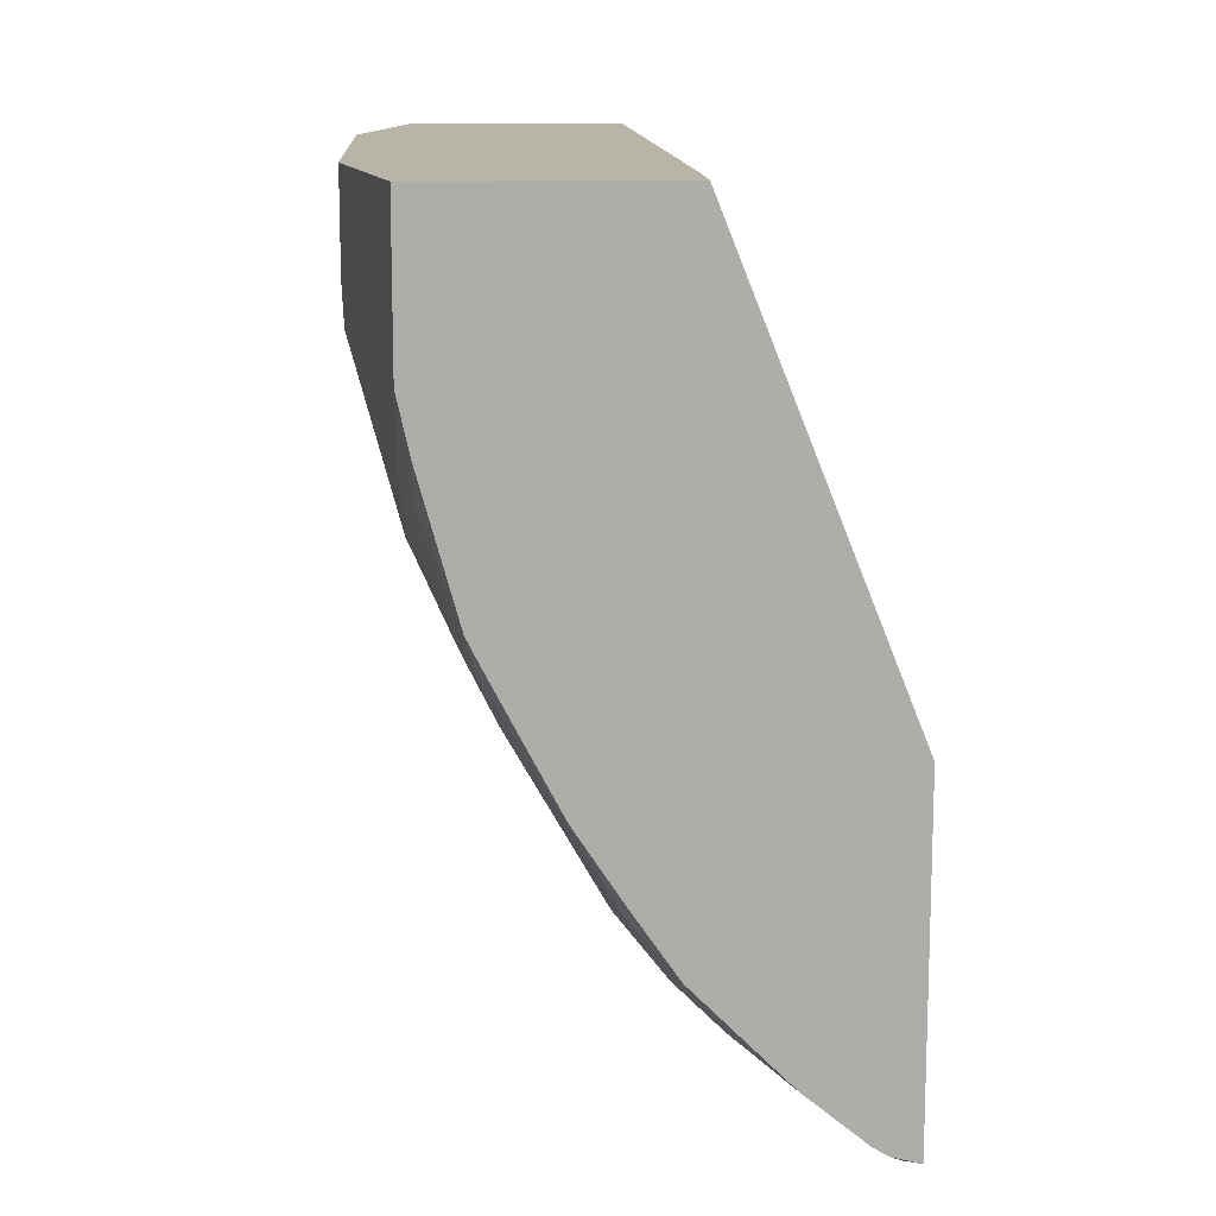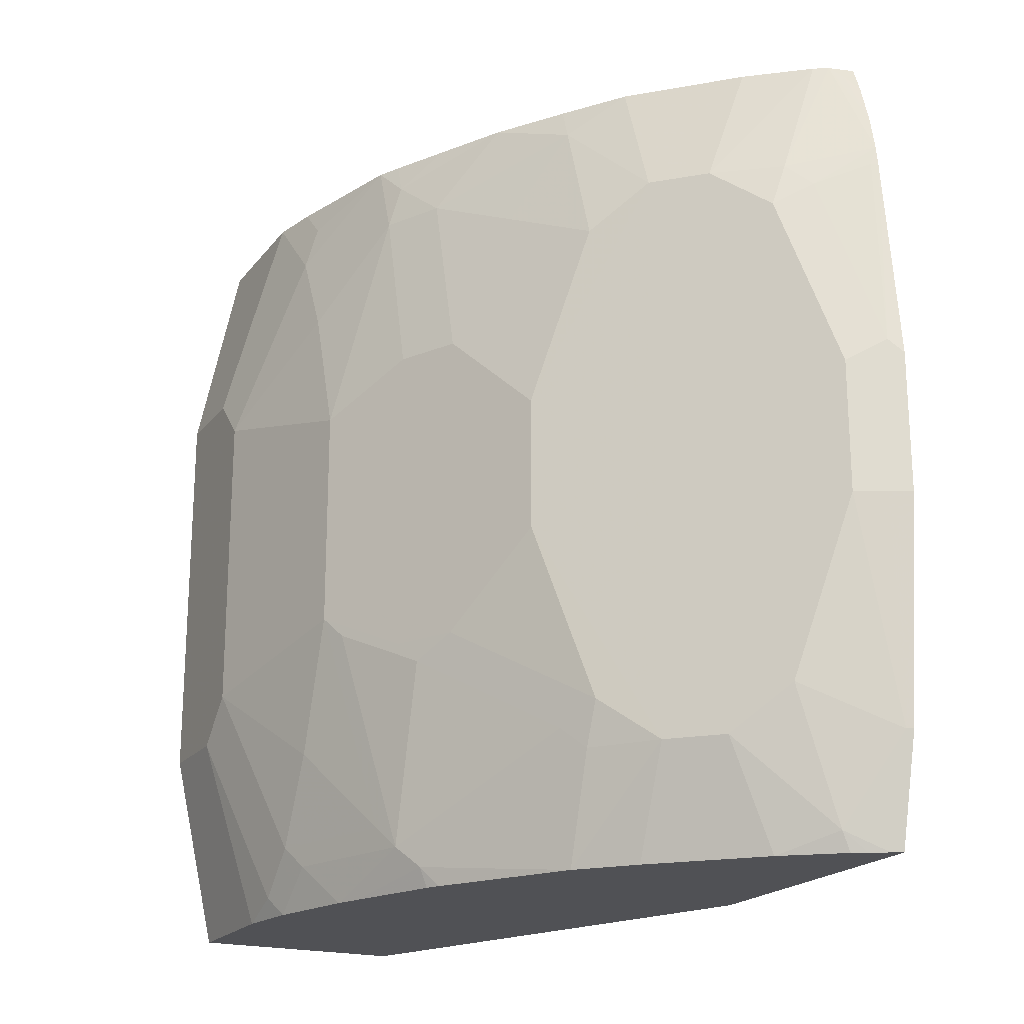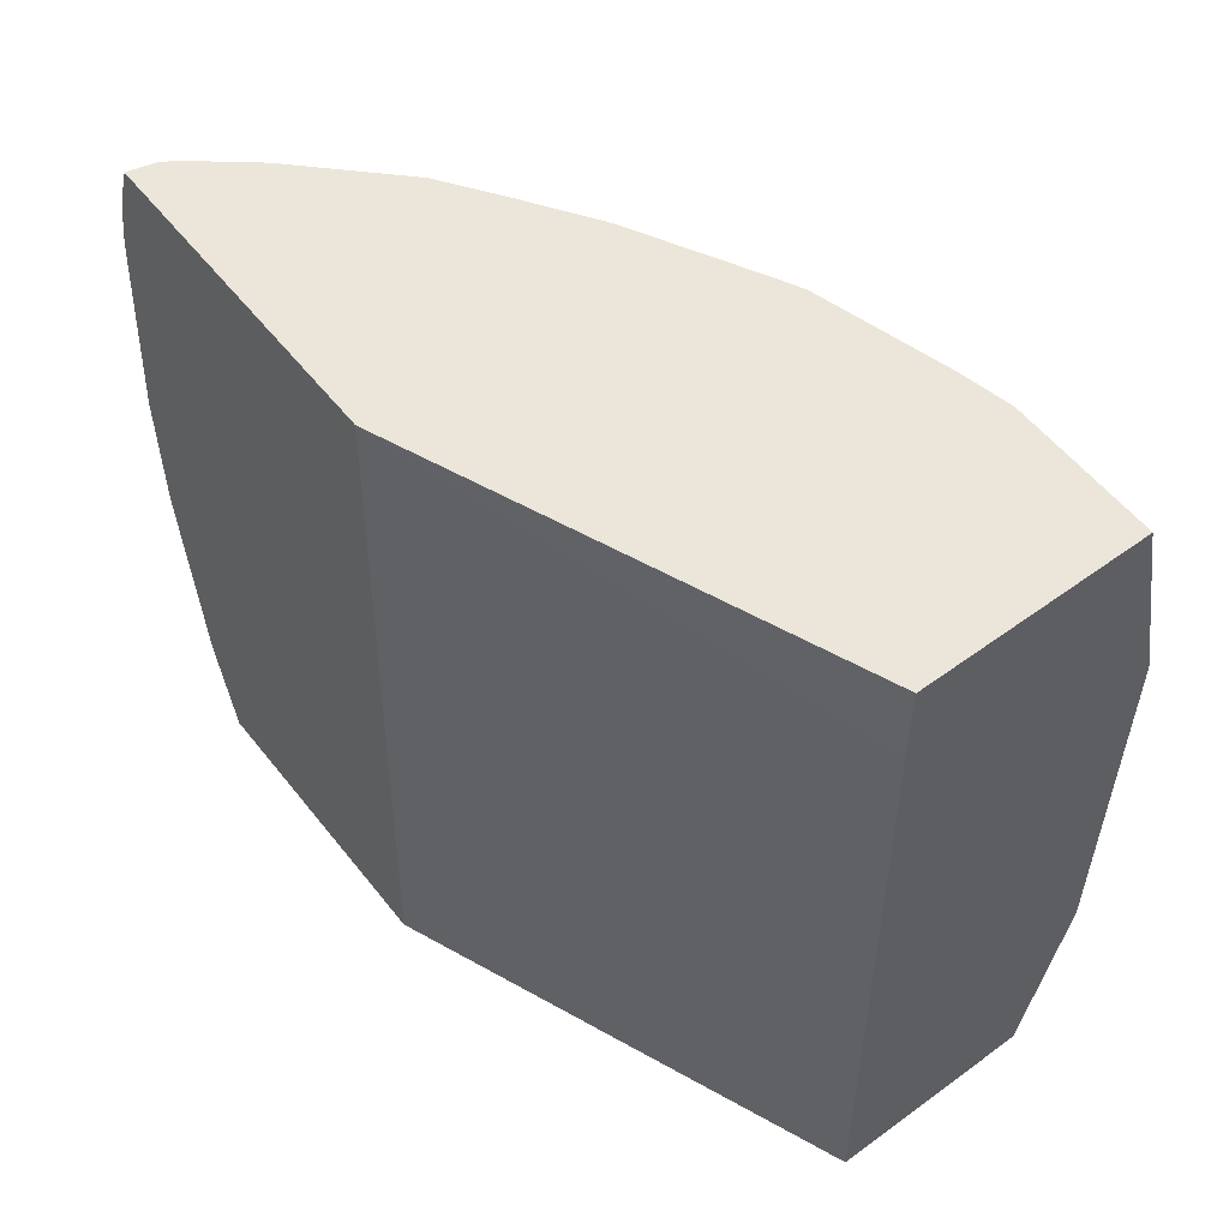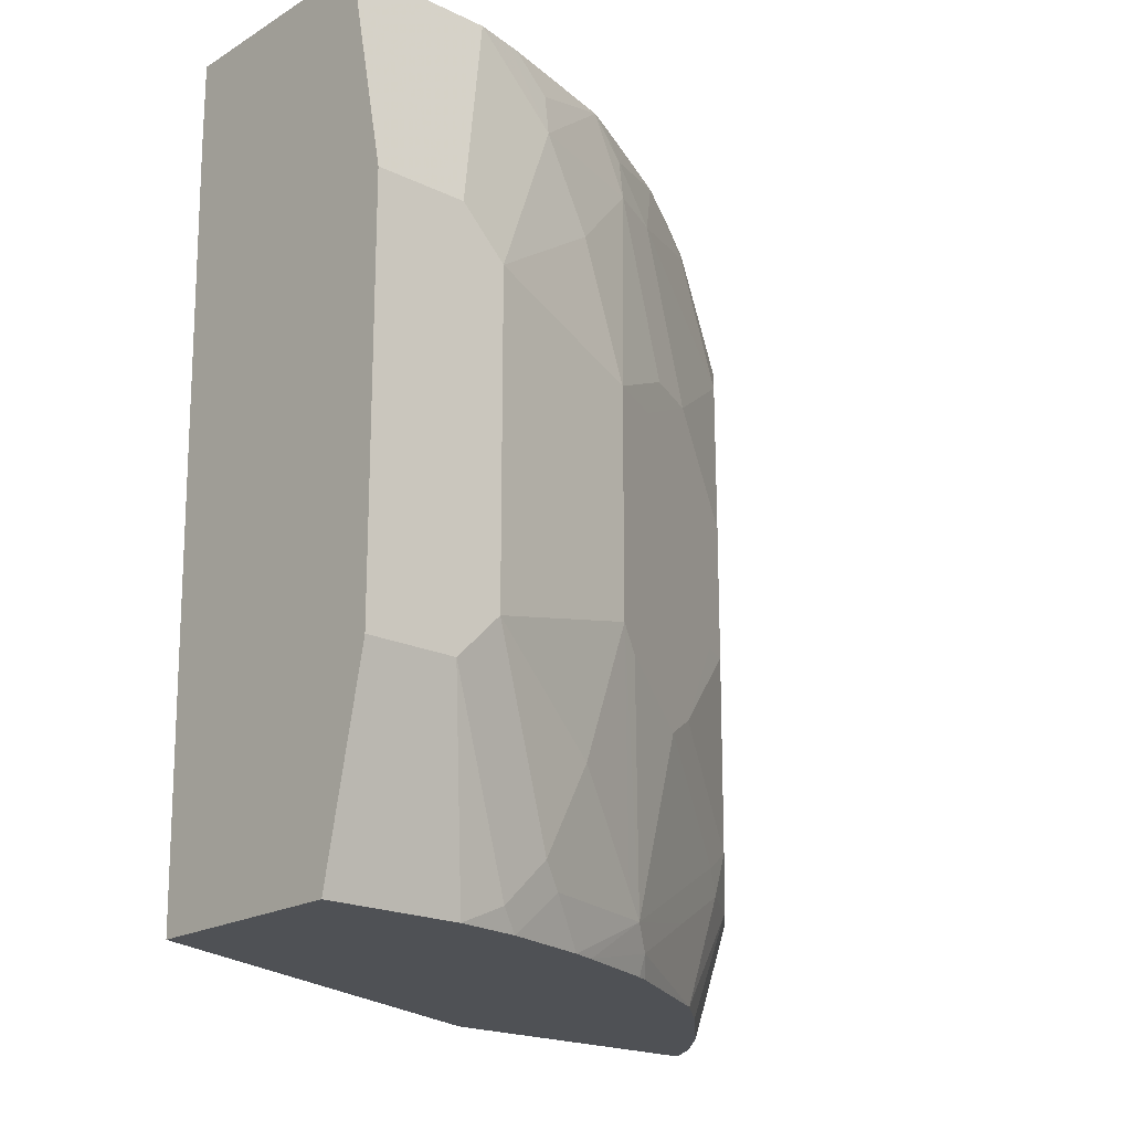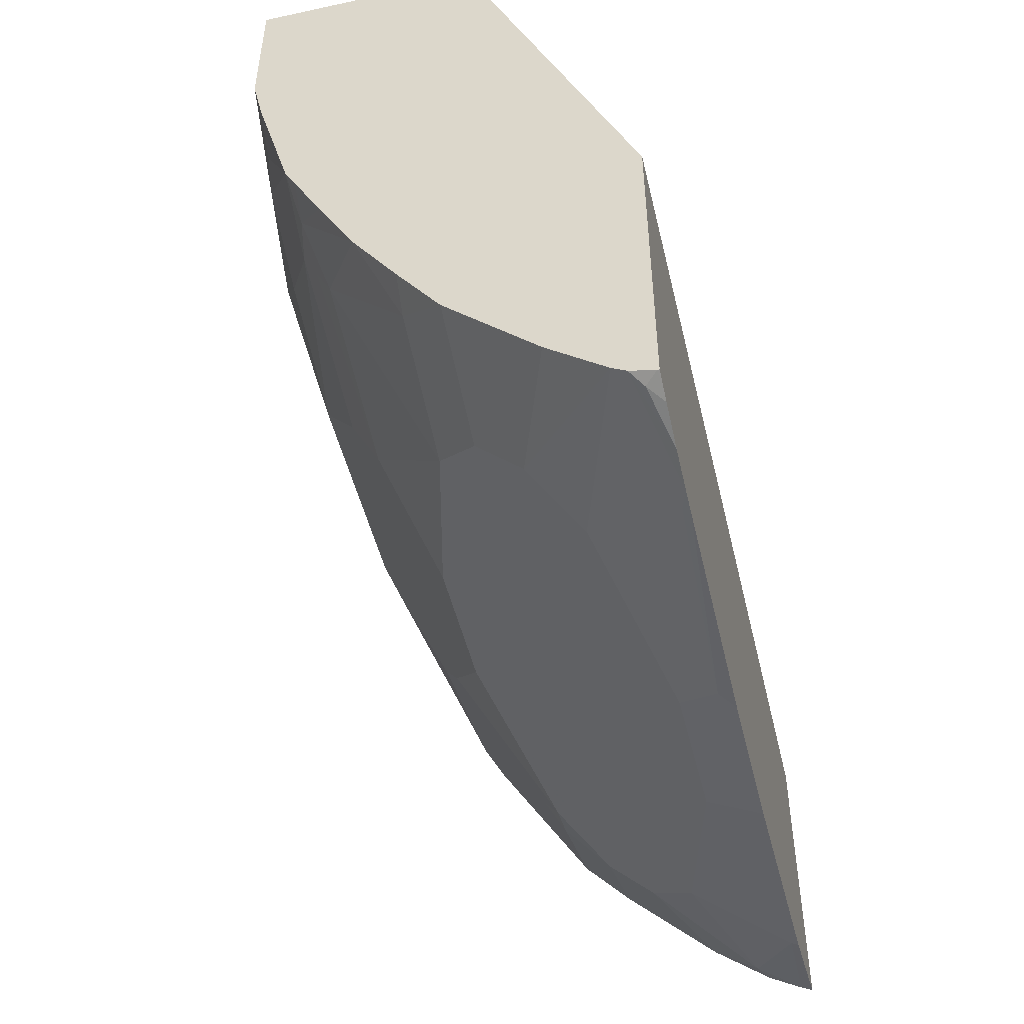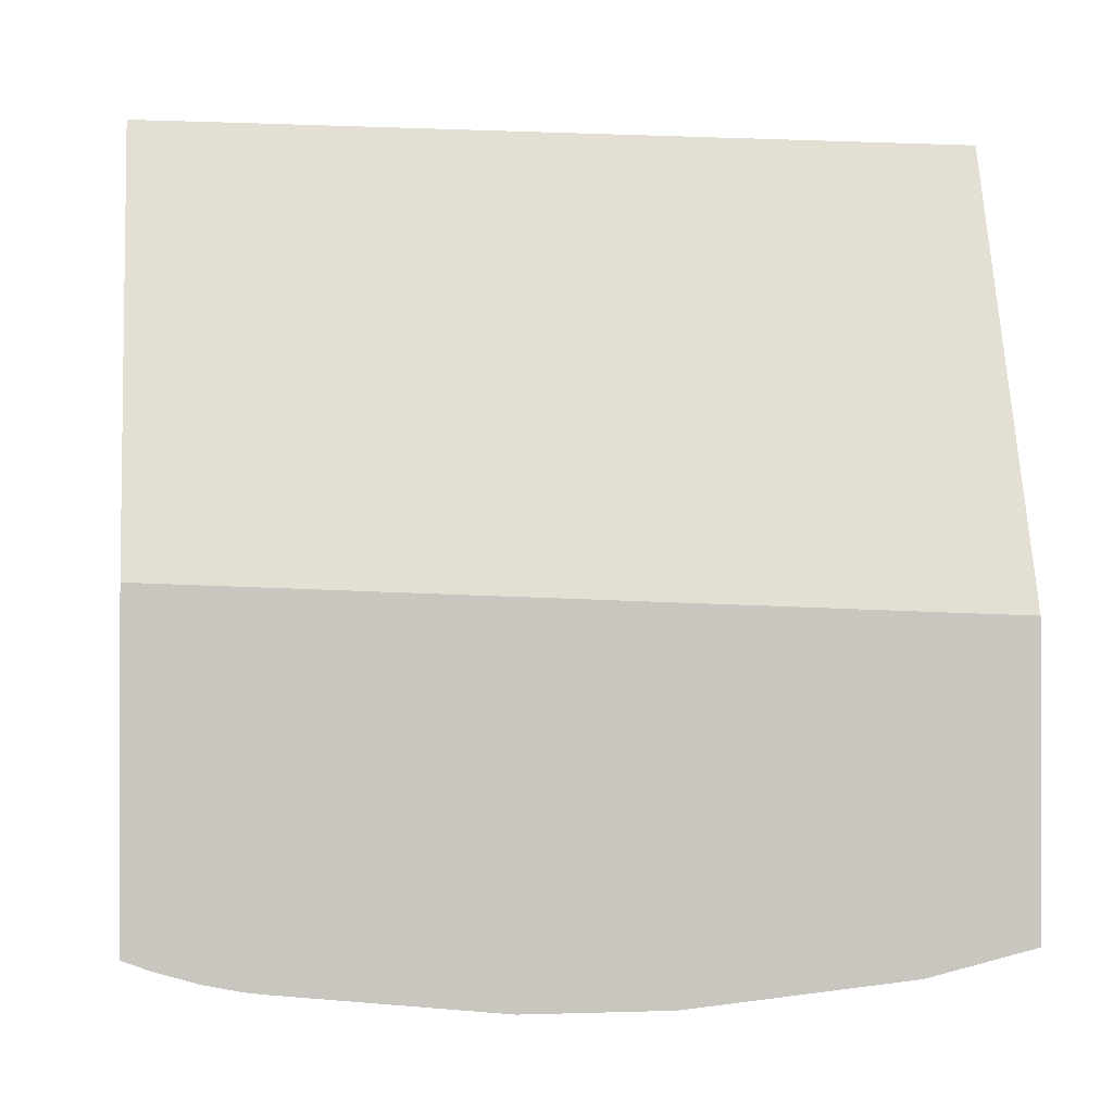
<metadata>
{"format":"obj","ext":"obj","renderer":"f3d","projection":"perspective","resolution":1024,"background":"white","views":[{"elev":13.0,"azim":176.8,"up":"+Z"},{"elev":-20.2,"azim":153.2,"up":"+Y"},{"elev":55.3,"azim":-37.6,"up":"+Y"},{"elev":-19.6,"azim":48.3,"up":"+Y"},{"elev":-49.4,"azim":-166.5,"up":"+Z"},{"elev":-0.8,"azim":-98.4,"up":"+Z"}]}
</metadata>
<code>
v 0.355 -0.2526 0.0003677
v 0.355 -0.2526 -0.05735
v 0.2663 -0.2526 0.0003677
v 0.3728 -0.3373 0.0003677
v 0.355 -0.284 -0.08878
v 0.3516 -0.2526 -0.07274
v 0.3728 -0.3373 -0.03552
v 0.3728 -0.355 -0.05327
v 0.1986 -0.2526 -0.169
v 0.2663 -0.284 0.0003677
v 0.3728 -0.497 0.0003677
v 0.355 -0.3195 -0.1065
v 0.3373 -0.284 -0.142
v 0.3362 -0.2526 -0.1288
v 0.3506 -0.2663 -0.091
v 0.3506 -0.2526 -0.07732
v 0.355 -0.3728 -0.1243
v 0.3728 -0.4793 -0.05327
v 0.1986 -0.2526 -0.2962
v 0.1986 -0.5758 -0.1808
v 0.2711 -0.5759 0.0003677
v 0.355 -0.5759 0.0003677
v 0.3728 -0.497 -0.03552
v 0.3373 -0.355 -0.1597
v 0.3313 -0.284 -0.1539
v 0.3328 -0.2663 -0.1442
v 0.3317 -0.2526 -0.138
v 0.3432 -0.3728 -0.1479
v 0.355 -0.4615 -0.1243
v 0.355 -0.5502 -0.08878
v 0.355 -0.5148 -0.1065
v 0.1994 -0.2526 -0.2961
v 0.1986 -0.263 -0.3001
v 0.1986 -0.5759 -0.1915
v 0.2019 -0.5759 -0.1742
v 0.355 -0.5759 -0.05327
v 0.355 -0.568 -0.07103
v 0.3254 -0.355 -0.1834
v 0.3254 -0.284 -0.1657
v 0.3063 -0.2526 -0.1861
v 0.3205 -0.2526 -0.1592
v 0.3136 -0.3905 -0.2071
v 0.3432 -0.4615 -0.1479
v 0.3373 -0.5502 -0.142
v 0.3328 -0.5591 -0.1509
v 0.3506 -0.4704 -0.1331
v 0.3373 -0.4793 -0.1597
v 0.3511 -0.5759 -0.07888
v 0.3506 -0.5591 -0.09763
v 0.2089 -0.2526 -0.2937
v 0.2041 -0.2574 -0.2973
v 0.1986 -0.2791 -0.3049
v 0.1986 -0.5759 -0.2986
v 0.3077 -0.3905 -0.2189
v 0.2899 -0.3195 -0.2367
v 0.3077 -0.3018 -0.2012
v 0.2899 -0.2663 -0.2189
v 0.2888 -0.2526 -0.2126
v 0.3136 -0.4438 -0.2071
v 0.3254 -0.4793 -0.1834
v 0.341 -0.5759 -0.1144
v 0.3373 -0.5759 -0.1243
v 0.3262 -0.568 -0.1597
v 0.3084 -0.5502 -0.1953
v 0.2907 -0.5325 -0.2307
v 0.2973 -0.5236 -0.2219
v 0.3328 -0.4881 -0.1686
v 0.2144 -0.2526 -0.2905
v 0.2308 -0.3018 -0.2907
v 0.1986 -0.2939 -0.308
v 0.1986 -0.5325 -0.309
v 0.2028 -0.5759 -0.2965
v 0.2722 -0.3018 -0.2544
v 0.3077 -0.4438 -0.2189
v 0.2722 -0.2526 -0.2367
v 0.2899 -0.5148 -0.2367
v 0.3232 -0.5759 -0.1597
v 0.3206 -0.5759 -0.165
v 0.2903 -0.5759 -0.2163
v 0.2722 -0.5325 -0.2544
v 0.2367 -0.2526 -0.2722
v 0.2544 -0.3018 -0.2722
v 0.2367 -0.3195 -0.2899
v 0.2219 -0.3107 -0.2973
v 0.2012 -0.3018 -0.3077
v 0.1986 -0.3018 -0.309
v 0.1986 -0.4438 -0.3179
v 0.2012 -0.5325 -0.3077
v 0.2189 -0.568 -0.2899
v 0.2098 -0.5759 -0.2925
v 0.2722 -0.5759 -0.2367
v 0.2544 -0.5325 -0.2722
v 0.2189 -0.3905 -0.3077
v 0.2041 -0.3817 -0.3151
v 0.1986 -0.3872 -0.3179
v 0.2071 -0.4438 -0.3136
v 0.2367 -0.5148 -0.2899
v 0.2189 -0.4438 -0.3077
v 0.2367 -0.5759 -0.2722
v 0.2153 -0.5759 -0.2893
v 0.2071 -0.3905 -0.3136
f 45 64 65
f 45 65 66
f 50 52 51
f 45 66 67
f 45 67 46
f 47 67 60
f 48 61 49
f 50 68 69
f 50 69 70
f 50 70 52
f 55 73 57
f 54 73 55
f 54 74 80
f 54 80 73
f 55 57 56
f 57 73 75
f 57 75 58
f 59 60 74
f 60 67 66
f 45 63 64
f 60 66 76
f 53 71 72
f 45 62 63
f 36 48 37
f 45 49 61
f 60 76 74
f 29 47 60
f 29 60 43
f 30 37 48
f 30 48 49
f 30 49 45
f 30 45 44
f 30 44 31
f 32 50 51
f 32 51 33
f 33 51 52
f 38 42 54
f 38 54 55
f 38 55 56
f 38 56 39
f 39 56 57
f 39 57 40
f 40 57 58
f 42 59 74
f 42 74 54
f 43 60 59
f 45 61 62
f 62 77 63
f 29 67 47
f 63 78 79
f 80 91 99
f 80 99 92
f 83 93 94
f 83 94 84
f 84 94 85
f 85 94 86
f 86 94 95
f 87 95 101
f 87 101 96
f 87 96 88
f 88 97 89
f 88 96 98
f 88 98 97
f 89 99 100
f 89 100 90
f 89 97 92
f 89 92 99
f 93 101 95
f 93 95 94
f 93 98 96
f 93 96 101
f 79 91 80
f 74 76 80
f 73 83 82
f 73 93 83
f 63 79 64
f 64 79 65
f 65 80 76
f 65 76 66
f 65 79 80
f 68 81 82
f 68 82 69
f 69 82 83
f 69 83 84
f 69 84 70
f 63 77 78
f 70 84 85
f 71 87 88
f 71 88 72
f 72 89 90
f 72 88 89
f 73 82 81
f 73 81 75
f 73 80 92
f 73 92 97
f 73 97 98
f 73 98 93
f 70 85 86
f 29 46 67
f 1 3 10
f 29 44 45
f 4 11 23
f 4 23 18
f 4 18 8
f 4 8 7
f 5 12 13
f 5 13 14
f 5 14 15
f 5 15 6
f 5 8 12
f 6 15 16
f 8 17 12
f 8 18 29
f 8 29 17
f 9 19 33
f 9 33 52
f 9 52 70
f 9 70 86
f 9 86 95
f 9 95 87
f 9 87 71
f 9 71 53
f 3 9 10
f 9 53 34
f 2 8 5
f 2 5 6
f 29 45 46
f 1 2 6
f 1 6 16
f 1 16 14
f 1 14 27
f 1 27 41
f 1 41 40
f 1 40 58
f 1 58 75
f 1 75 81
f 1 81 68
f 1 68 50
f 1 50 32
f 1 32 19
f 1 19 9
f 1 9 3
f 1 21 22
f 1 22 11
f 1 11 4
f 1 4 7
f 1 7 2
f 2 7 8
f 9 34 20
f 1 10 21
f 10 20 21
f 21 90 100
f 21 100 99
f 21 99 91
f 21 91 79
f 21 79 78
f 21 78 77
f 21 77 62
f 21 62 61
f 21 61 48
f 21 48 36
f 21 36 22
f 25 39 26
f 25 38 39
f 26 40 41
f 26 41 27
f 26 39 40
f 28 42 38
f 28 43 59
f 28 59 42
f 9 20 10
f 29 31 44
f 21 72 90
f 21 53 72
f 23 36 37
f 21 35 34
f 11 22 36
f 11 36 23
f 21 34 53
f 12 17 13
f 13 17 24
f 13 24 38
f 13 38 25
f 13 26 14
f 14 16 15
f 14 26 27
f 17 28 38
f 13 25 26
f 17 29 43
f 20 35 21
f 17 43 28
f 18 23 37
f 18 37 30
f 18 30 31
f 18 31 29
f 20 34 35
f 17 38 24
f 19 32 33

</code>
